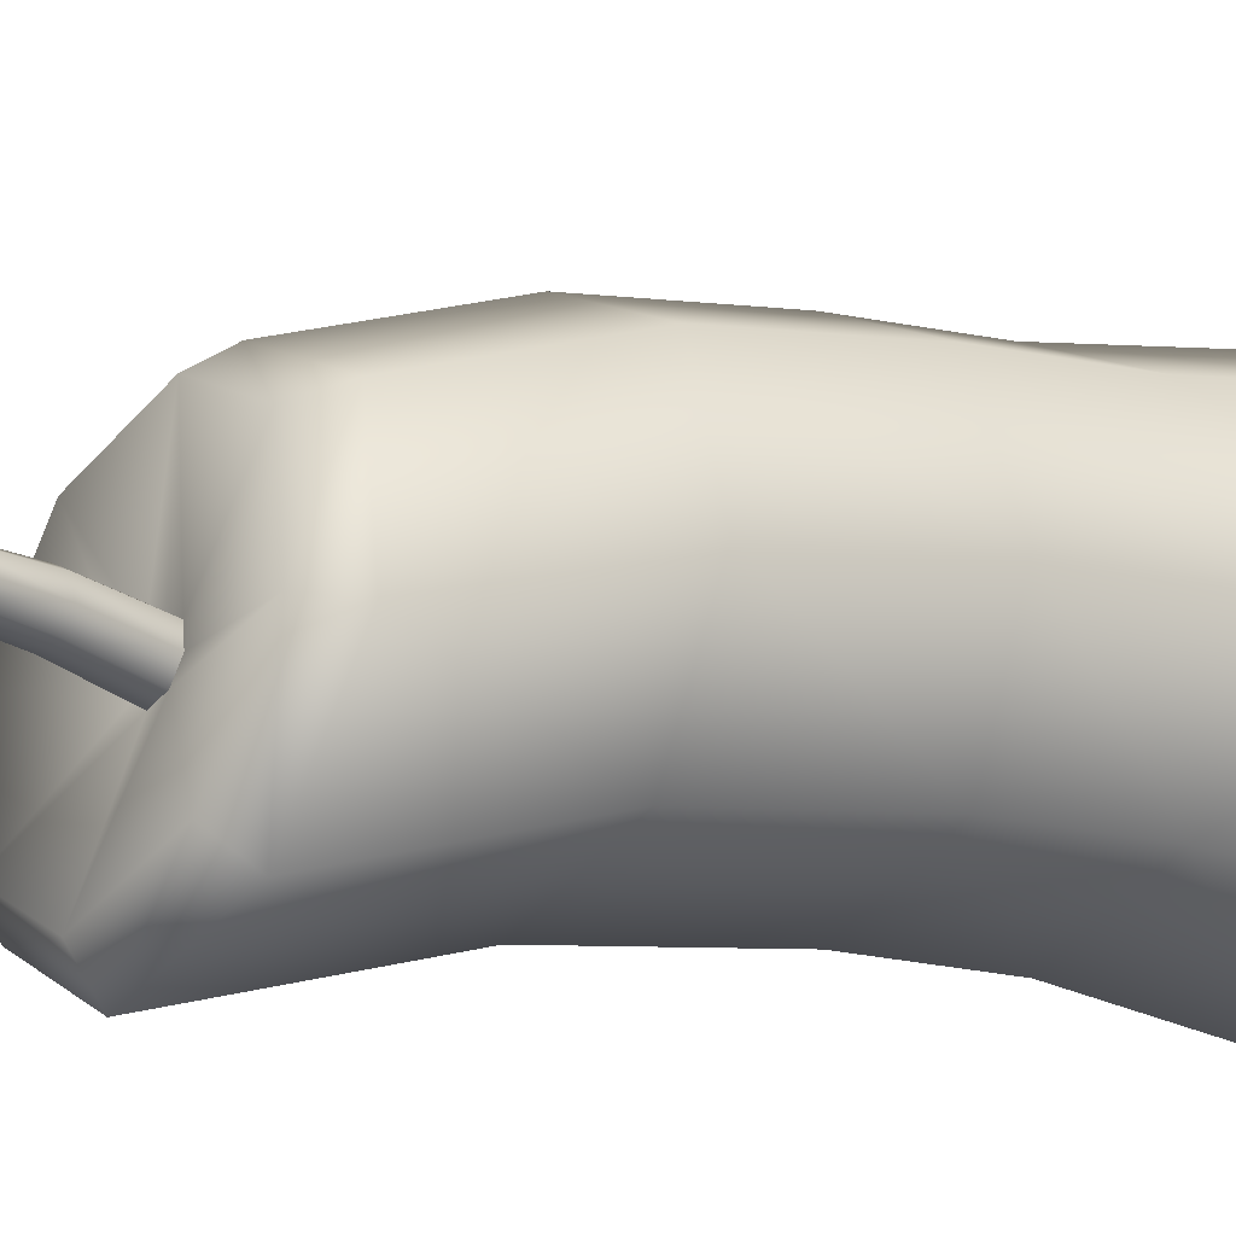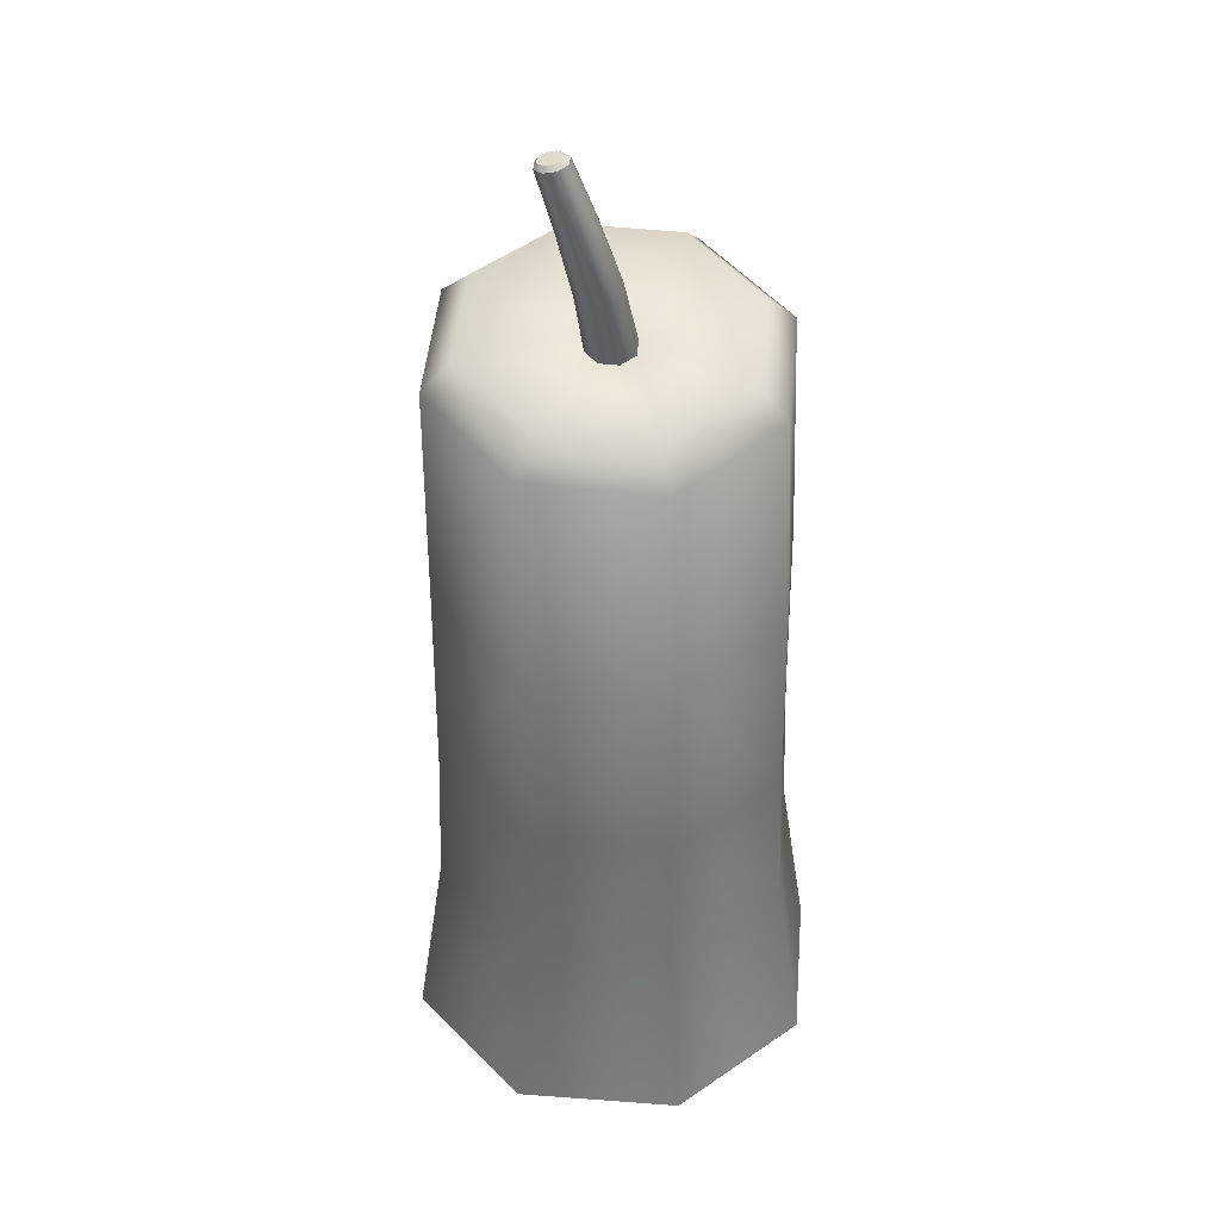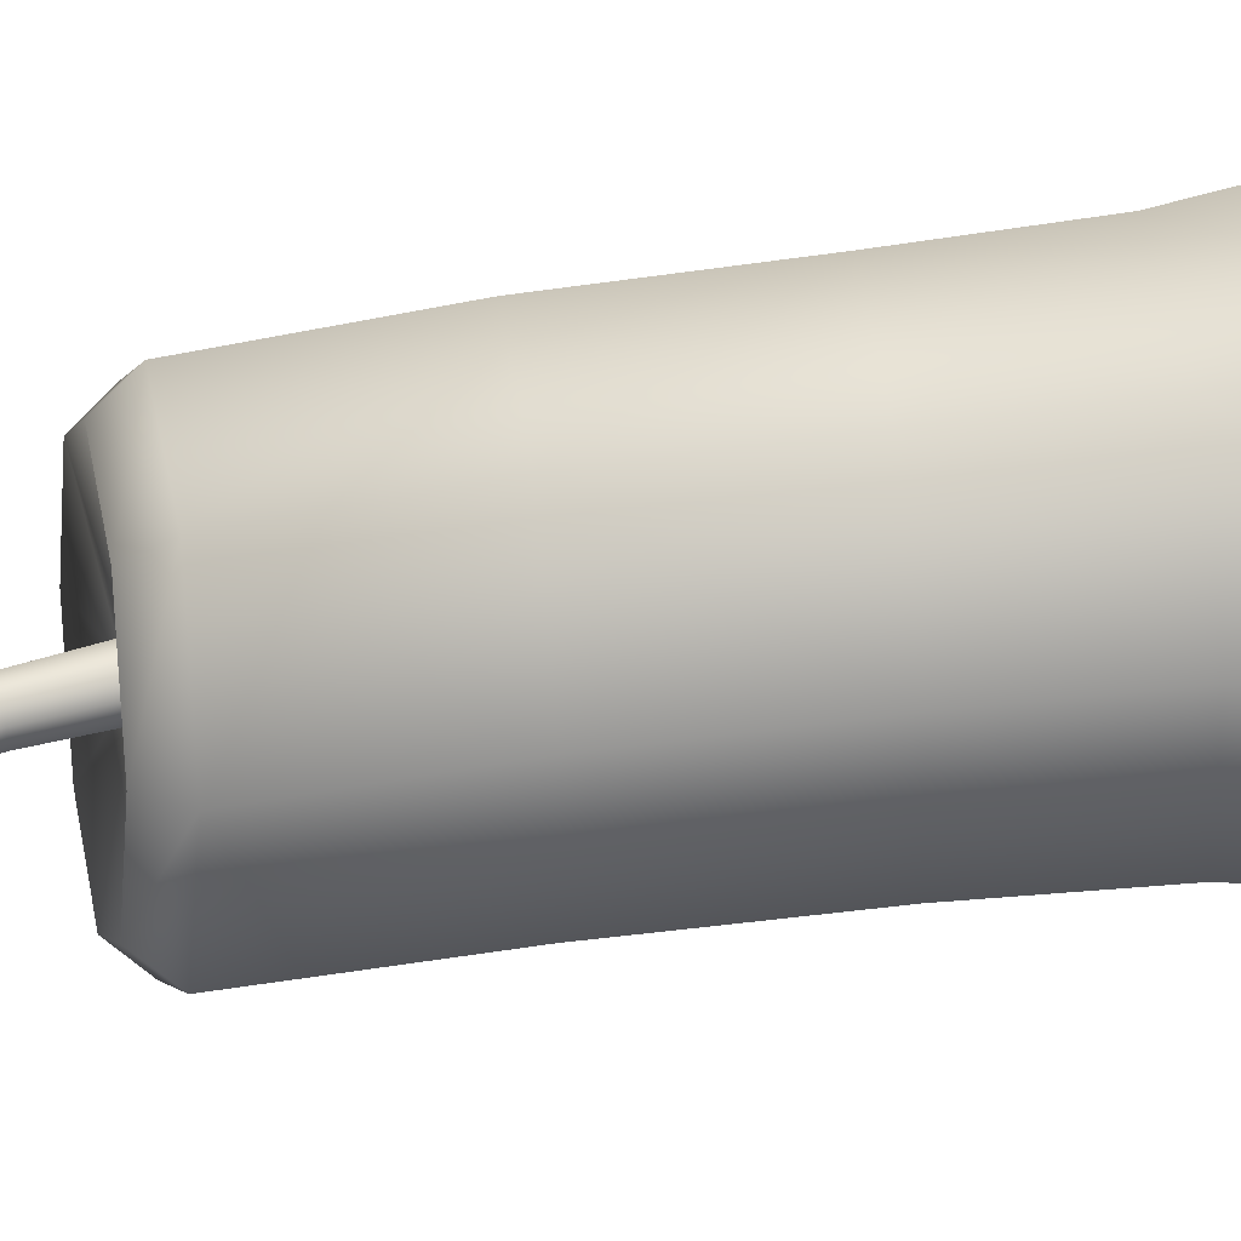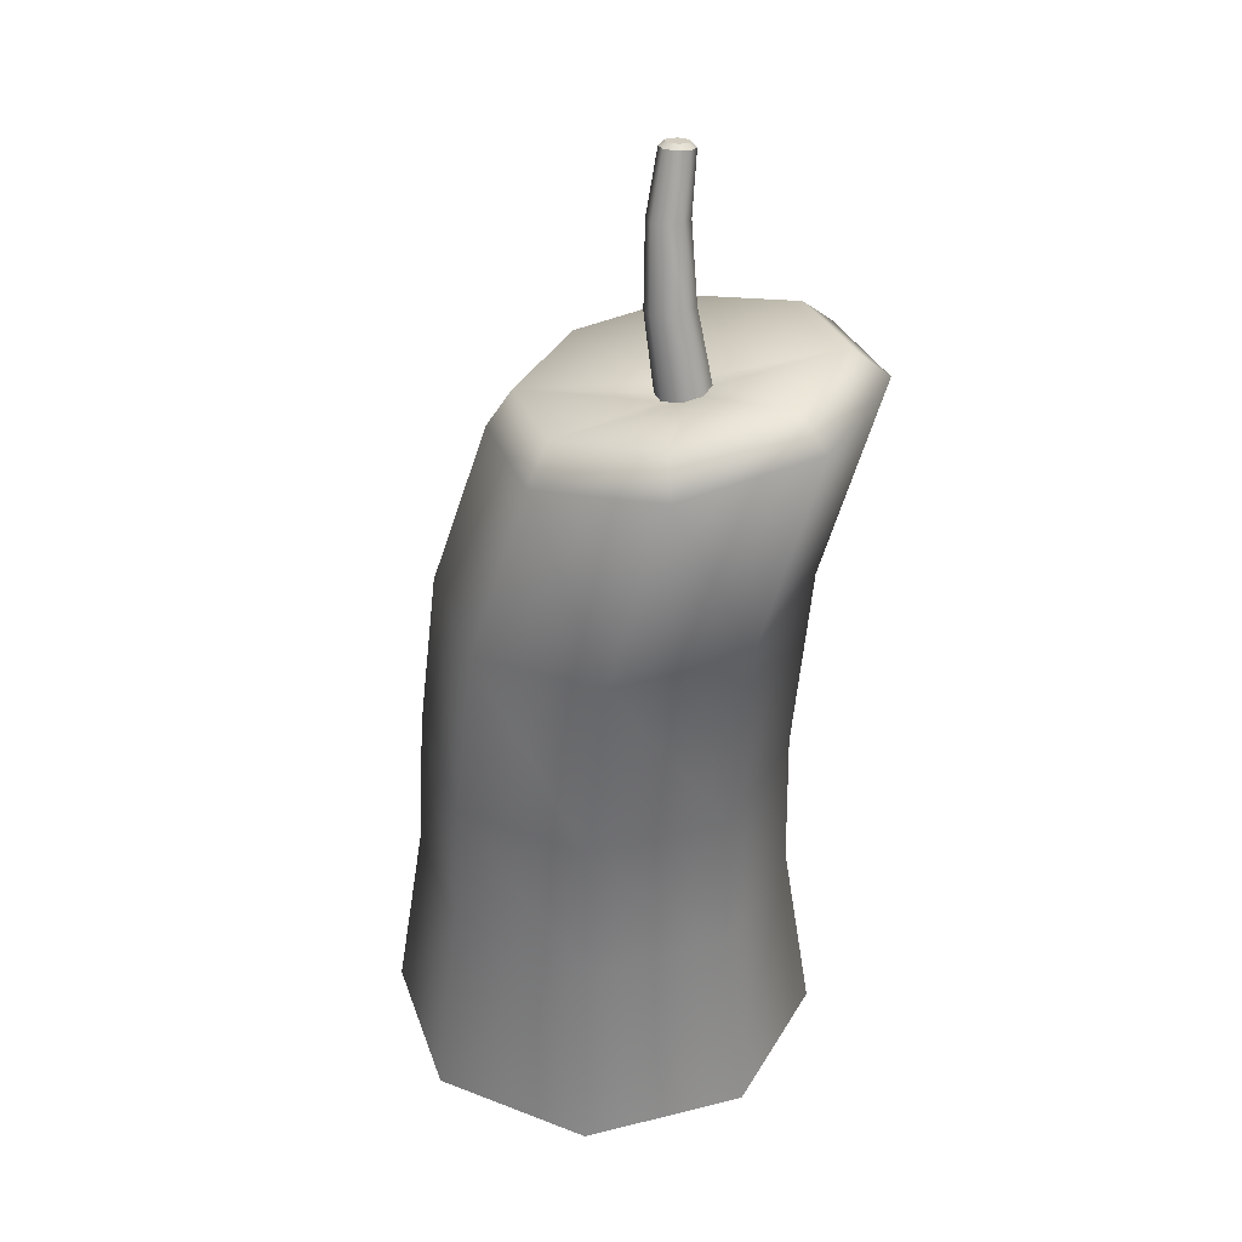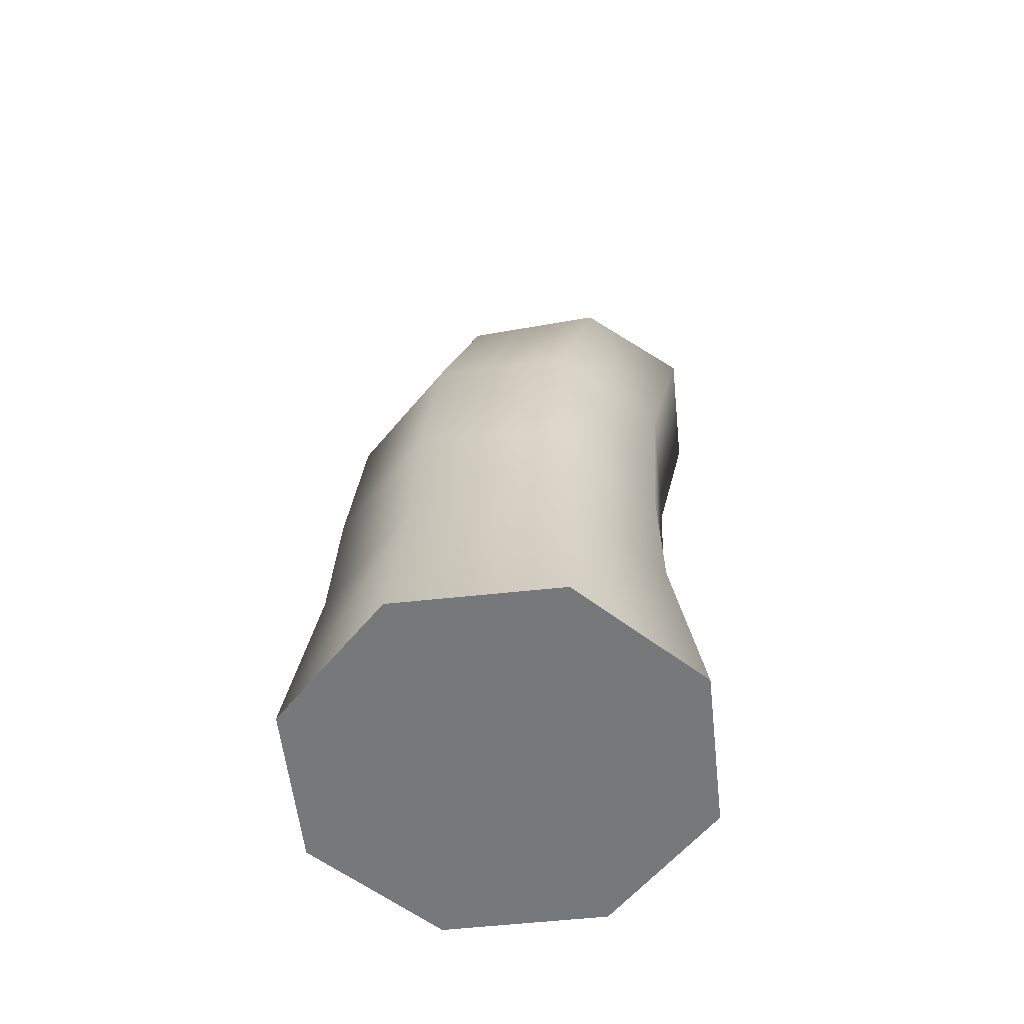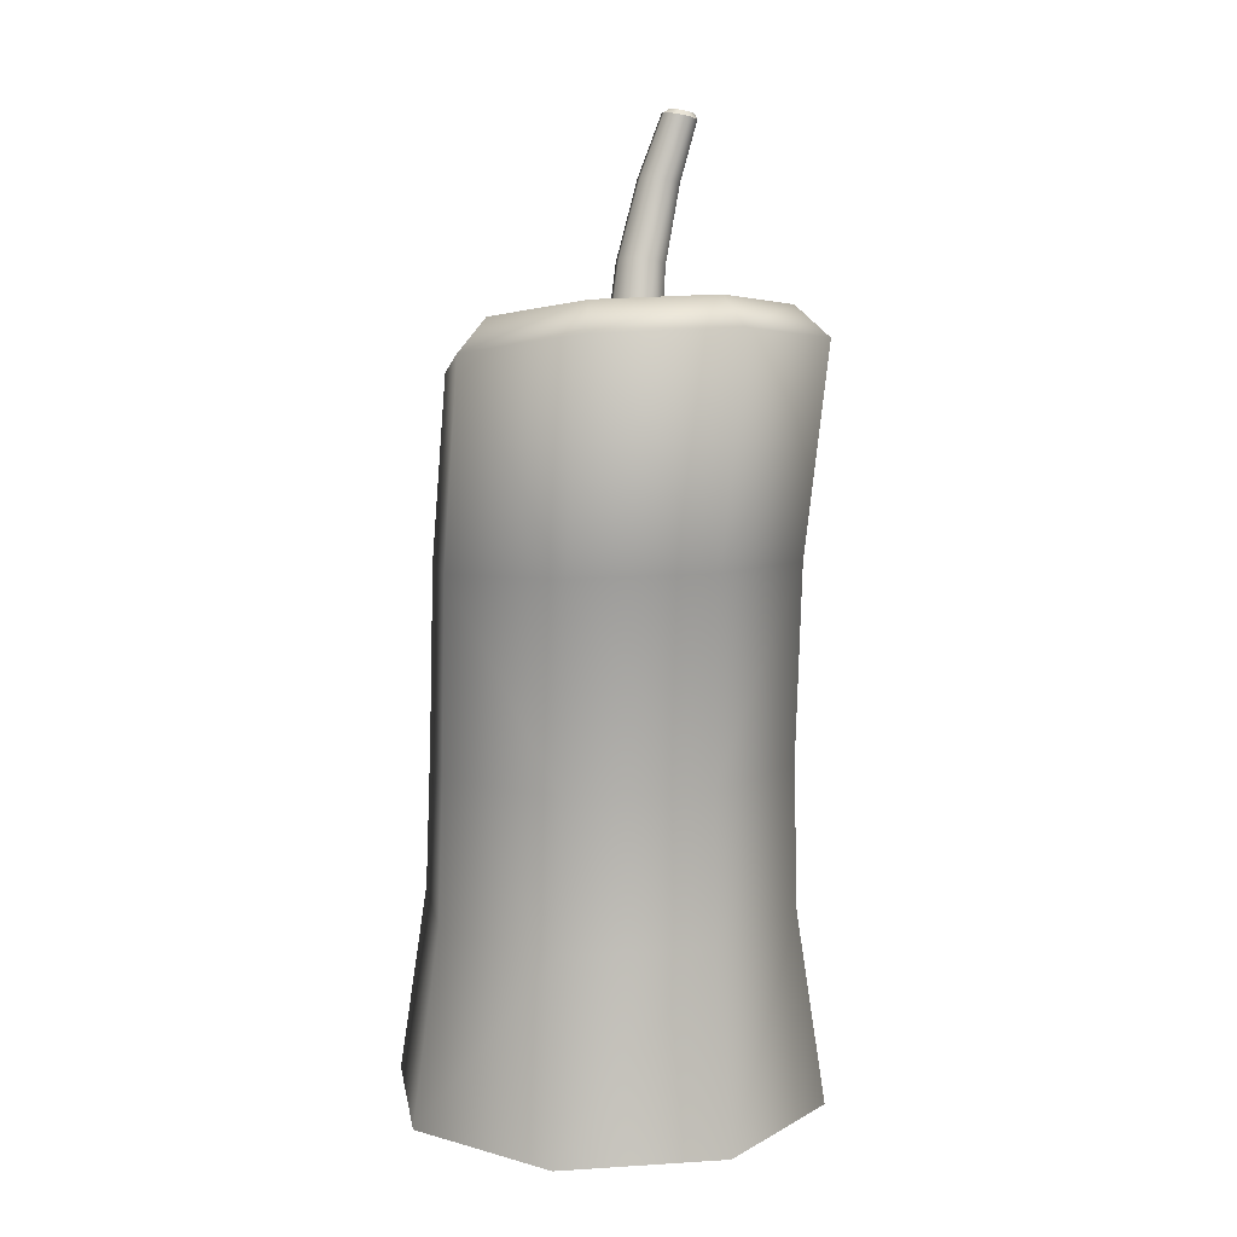
<metadata>
{"format":"obj","ext":"obj","renderer":"f3d","projection":"perspective","resolution":1024,"background":"white","views":[{"elev":-14.2,"azim":-124.5,"up":"+Z"},{"elev":40.1,"azim":-17.3,"up":"+Y"},{"elev":66.3,"azim":-96.4,"up":"+Z"},{"elev":35.3,"azim":94.4,"up":"+Y"},{"elev":-57.4,"azim":28.9,"up":"+Y"},{"elev":9.9,"azim":148.3,"up":"+Y"}]}
</metadata>
<code>
o Candle_2
v 0.000666 0 0.05454
v 0.03923 0 0.03857
v 0.05521 0 -0
v 0.03923 0 -0.03857
v 0.000666 0 -0.05454
v -0.0379 0 -0.03857
v -0.05388 0 0
v -0.0379 0 0.03857
v 0.03755 0.1785 0.01244
v 0.03169 0.1874 0.008426
v 0.005066 0.1843 0.01897
v 0.005377 0.1748 0.02519
v 0.05097 0.1849 -0.01903
v 0.0428 0.1926 -0.01762
v 0.03778 0.1902 -0.05079
v 0.03188 0.197 -0.04391
v 0.005702 0.1913 -0.06424
v 0.005335 0.198 -0.05504
v -0.02647 0.1876 -0.0515
v -0.02129 0.1949 -0.04449
v -0.03989 0.1812 -0.02003
v -0.0324 0.1896 -0.01845
v -0.0267 0.1759 0.01174
v -0.02148 0.1852 0.007841
v 0.01006 0.1854 -0.01434
v 0.005391 0.1848 -0.01249
v 0.01201 0.1863 -0.0189
v 0.01009 0.1871 -0.02351
v 0.005438 0.1872 -0.02546
v 0.00077 0.1867 -0.02361
v -0.001178 0.1858 -0.01905
v 0.000736 0.185 -0.01444
v -0.005773 0.2377 -0.01324
v -0.007051 0.2386 -0.01413
v -0.009197 0.2382 -0.01323
v -0.008756 0.2371 -0.01199
v -0.00454 0.2378 -0.01623
v -0.006173 0.2387 -0.01626
v -0.005781 0.2375 -0.0192
v -0.007056 0.2385 -0.01837
v -0.008767 0.2369 -0.02041
v -0.009205 0.238 -0.01924
v -0.01175 0.2363 -0.01916
v -0.01135 0.2376 -0.01834
v -0.01298 0.2361 -0.01617
v -0.01223 0.2375 -0.01621
v -0.01174 0.2365 -0.0132
v -0.01135 0.2377 -0.0141
v 0.005464 0.2039 -0.01138
v -0.000572 0.2229 -0.0111
v -0.004112 0.2223 -0.009681
v 0.00136 0.2028 -0.009772
v 0.007179 0.2049 -0.01547
v 0.000906 0.2233 -0.01464
v 0.005512 0.2052 -0.01967
v -0.000549 0.2231 -0.01821
v 0.00143 0.2047 -0.02153
v -0.004083 0.2226 -0.01972
v -0.002676 0.2036 -0.01998
v -0.007616 0.222 -0.0183
v -0.004404 0.2026 -0.01587
v -0.00909 0.2216 -0.01475
v -0.002734 0.2023 -0.01161
v -0.00764 0.2218 -0.01119
v 0.03388 0.04868 0.03322
v 0.03432 0.1315 0.02653
v 0.03317 0.08537 0.03147
v 0.002174 0.13 0.03951
v 0.000666 0.04868 0.04698
v 0.000866 0.08537 0.04482
v 0.04764 0.04868 -0
v 0.04766 0.1339 -0.005194
v 0.04653 0.08537 -0.000753
v 0.03388 0.04868 -0.03322
v 0.03438 0.136 -0.03709
v 0.03315 0.08537 -0.033
v 0.000666 0.04868 -0.04698
v 0.002257 0.1364 -0.05045
v 0.000853 0.08537 -0.04637
v -0.03255 0.04868 -0.03322
v -0.02989 0.135 -0.03745
v -0.03144 0.08536 -0.03304
v -0.04631 0.04868 0
v -0.04323 0.1325 -0.005719
v -0.04481 0.08536 -0.000821
v -0.03255 0.04868 0.03322
v -0.02995 0.1305 0.02615
v -0.03143 0.08536 0.03144
f 4 3 7
f 3 2 7
f 2 1 7
f 1 8 7
f 7 6 5
f 5 4 7
f 33 37 38 34
f 53 54 50 49
f 61 62 60 59
f 40 42 35 34
f 44 48 35 42
f 15 75 78 17
f 8 1 69 86
f 1 2 65 69
f 9 66 72 13
f 7 8 86 83
f 12 23 87 68
f 5 6 80 77
f 80 6 7 83
f 23 24 22 21
f 16 14 13 15
f 43 44 42 41
f 12 11 24 23
f 47 36 35 48
f 19 21 22 20
f 20 18 17 19
f 18 16 15 17
f 4 5 77 74
f 31 22 24 32
f 21 19 81 84
f 27 25 10 14
f 29 28 16 18
f 11 10 25 26
f 28 27 14 16
f 32 24 11 26
f 39 40 38 37
f 53 27 28 55
f 39 56 58 41
f 74 71 3 4
f 33 50 54 37
f 36 47 64 51
f 49 52 26 25
f 19 17 78 81
f 59 30 31 61
f 53 49 25 27
f 76 75 72 73
f 67 66 68 70
f 71 65 2 3
f 41 58 60 43
f 18 20 30 29
f 34 38 40
f 30 20 22 31
f 44 46 48
f 14 10 9 13
f 36 33 34 35
f 12 68 66 9
f 9 10 11 12
f 45 46 44 43
f 13 72 75 15
f 23 21 84 87
f 45 47 48 46
f 59 60 58 57
f 61 63 64 62
f 52 49 50 51
f 85 88 87 84
f 73 72 66 67
f 63 52 51 64
f 33 36 51 50
f 55 28 29 57
f 57 58 56 55
f 79 82 81 78
f 57 29 30 59
f 74 76 73 71
f 37 54 56 39
f 88 70 68 87
f 55 56 54 53
f 71 73 67 65
f 77 79 76 74
f 77 80 82 79
f 52 63 32 26
f 83 86 88 85
f 47 45 62 64
f 45 43 60 62
f 82 85 84 81
f 80 83 85 82
f 63 61 31 32
f 65 67 70 69
f 41 42 40 39
f 86 69 70 88
f 79 78 75 76

</code>
